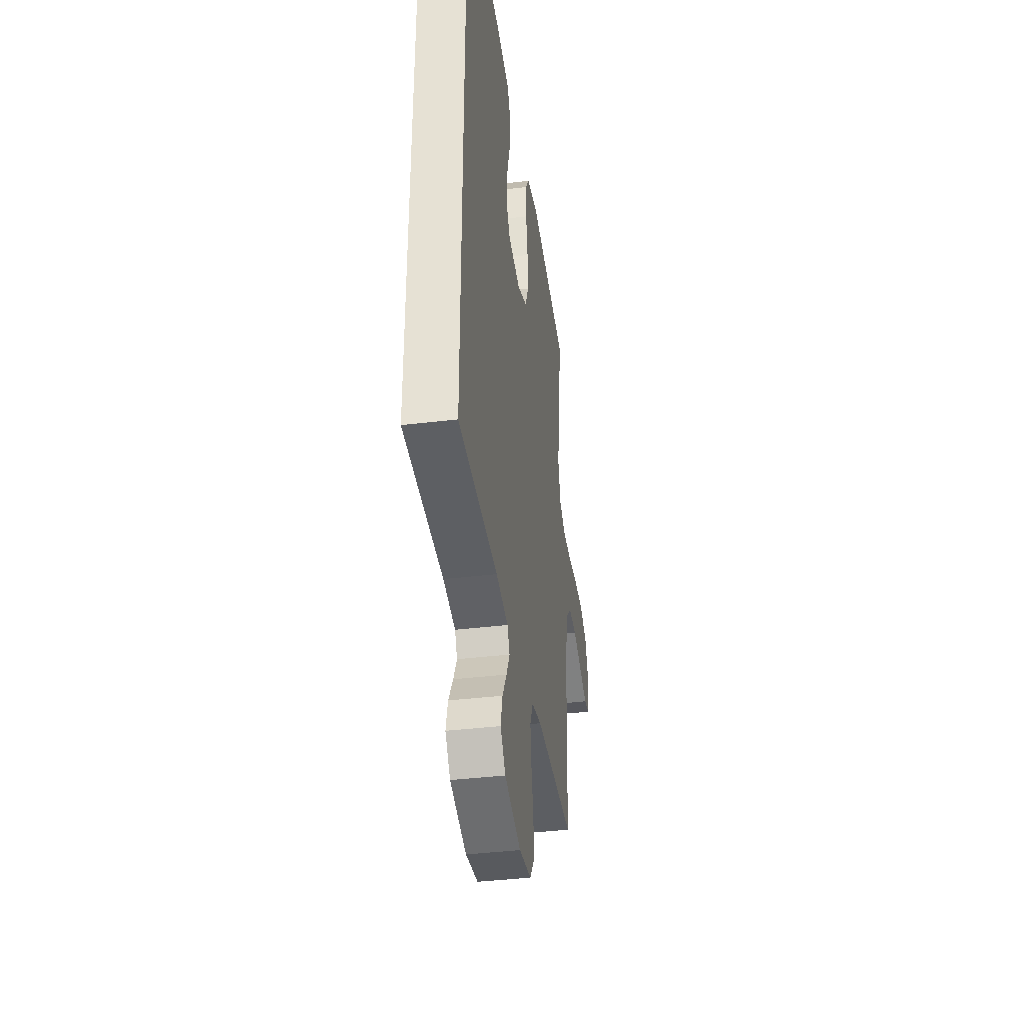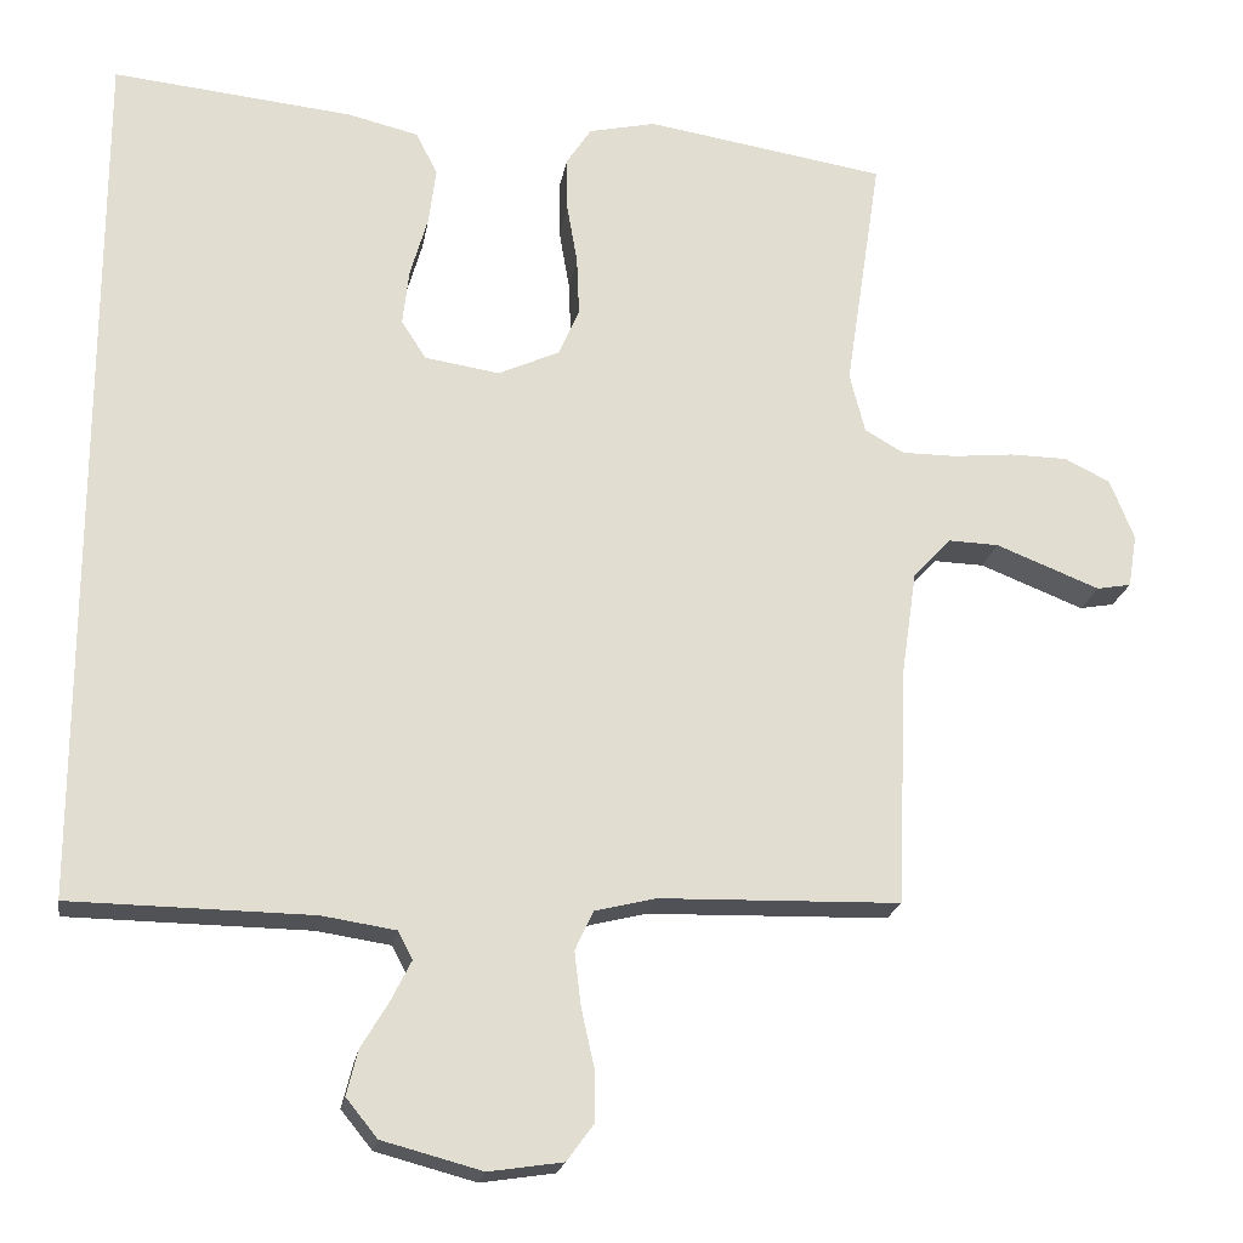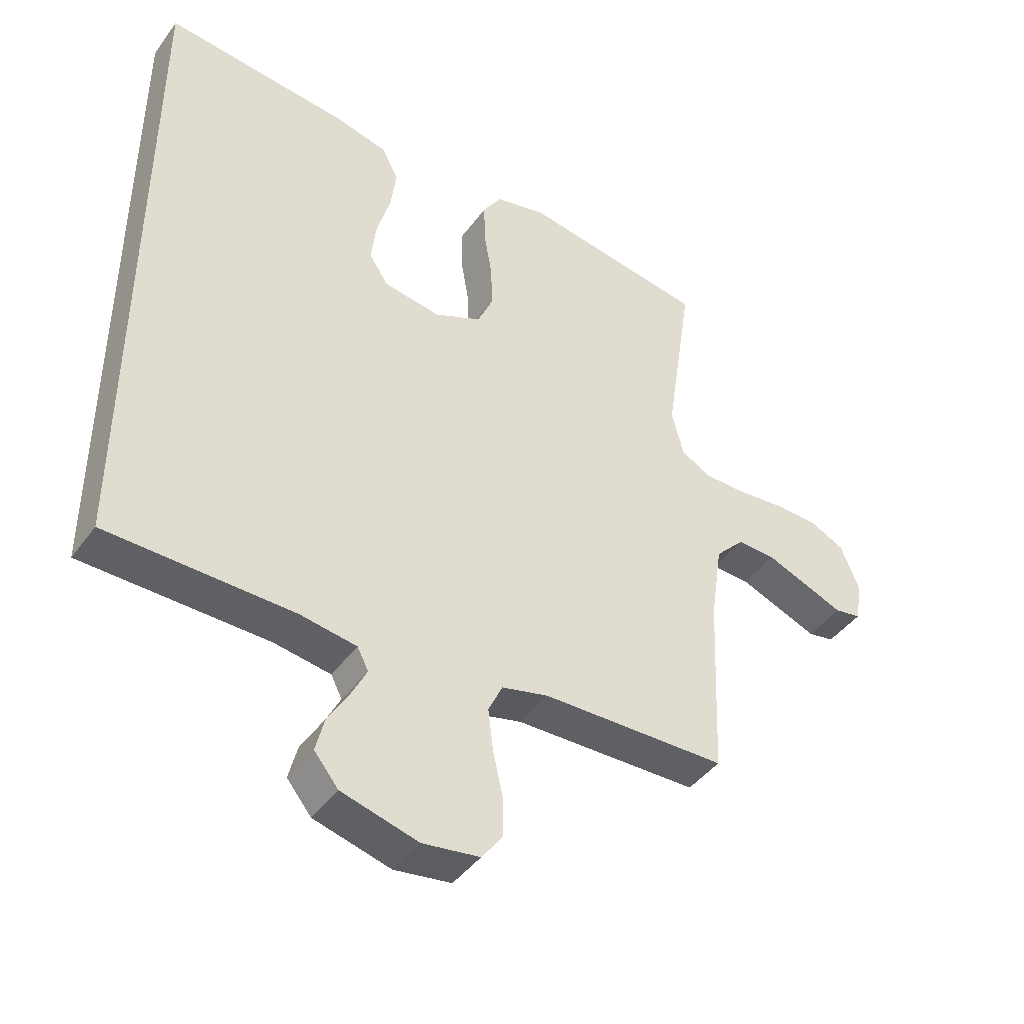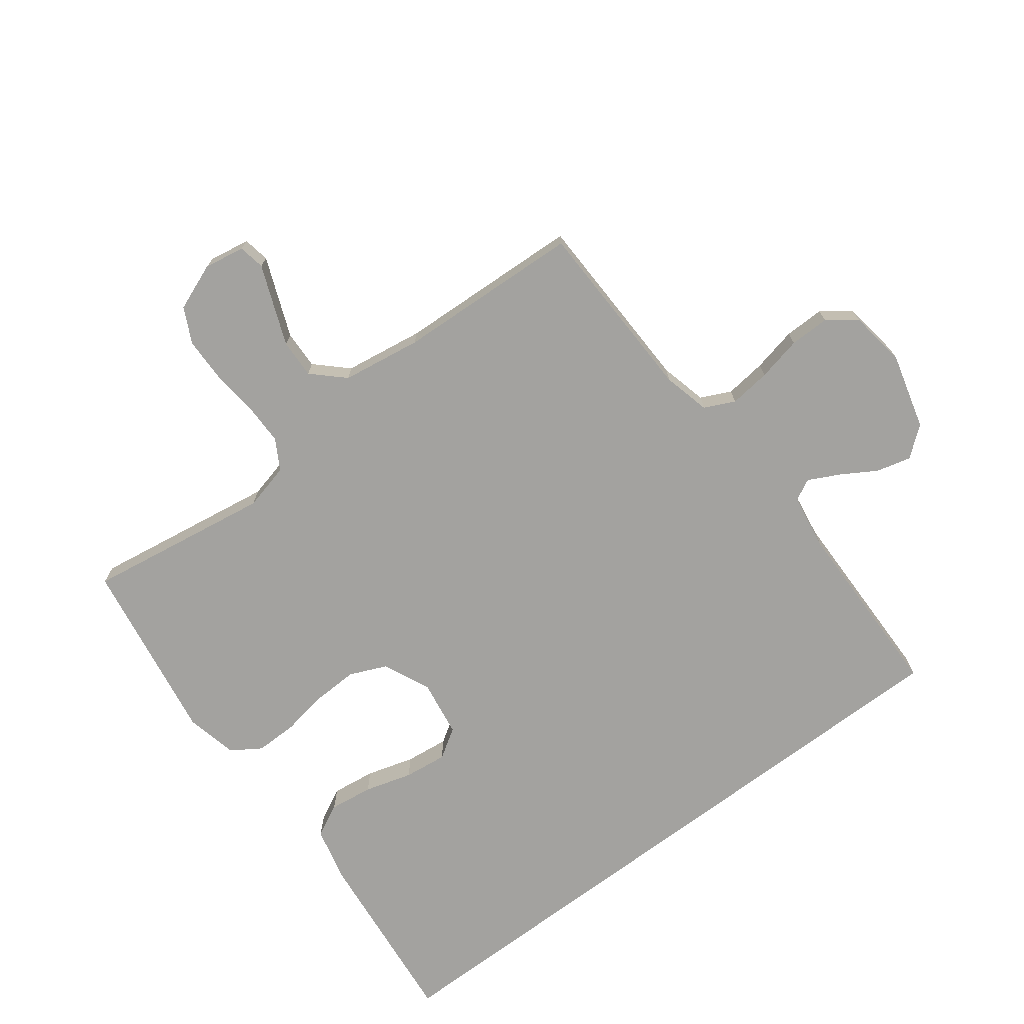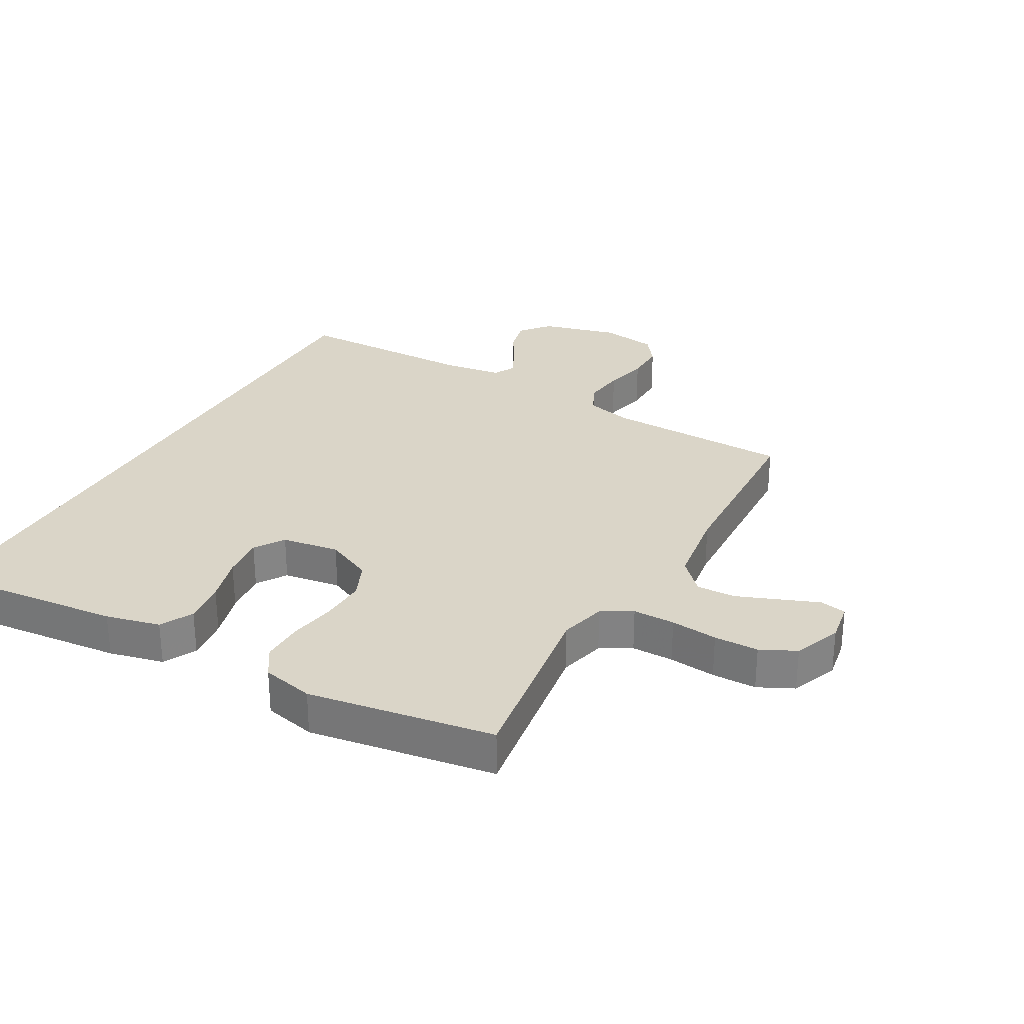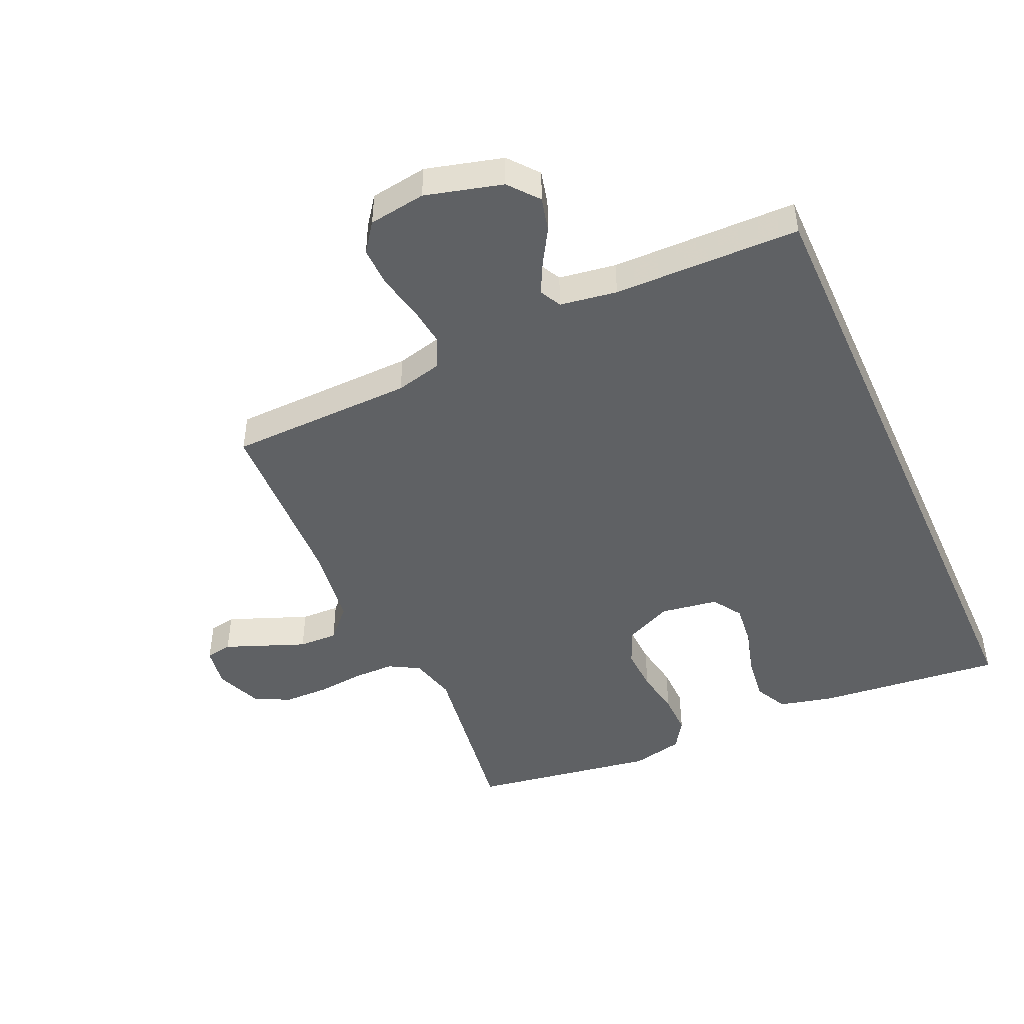
<metadata>
{"format":"obj","ext":"obj","renderer":"f3d","projection":"perspective","resolution":1024,"background":"white","views":[{"elev":-39.4,"azim":-81.4,"up":"+Z"},{"elev":-20.9,"azim":-9.5,"up":"+Z"},{"elev":-43.4,"azim":-33.4,"up":"+Z"},{"elev":-72.5,"azim":126.9,"up":"+Y"},{"elev":29.2,"azim":29.4,"up":"+Y"},{"elev":-46.0,"azim":-155.8,"up":"+Y"}]}
</metadata>
<code>
v -0.5 0.07 -0.543
v -0.5 0.07 0.552
v -0.2 0.07 0.522
v -0.112 0.07 0.501
v -0.085 0.07 0.448
v -0.094 0.07 0.377
v -0.116 0.07 0.3
v -0.124 0.07 0.23
v -0.093 0.07 0.182
v 0 0.07 0.168
v 0.076 0.07 0.203
v 0.102 0.07 0.263
v 0.099 0.07 0.336
v 0.086 0.07 0.412
v 0.085 0.07 0.48
v 0.116 0.07 0.528
v 0.2 0.07 0.547
v 0.5 0.07 0.5
v 0.455 0.07 0.2
v 0.474 0.07 0.125
v 0.523 0.07 0.097
v 0.591 0.07 0.097
v 0.667 0.07 0.105
v 0.739 0.07 0.104
v 0.796 0.07 0.076
v 0.826 0.07 0
v 0.815 0.07 -0.066
v 0.772 0.07 -0.074
v 0.711 0.07 -0.05
v 0.642 0.07 -0.023
v 0.579 0.07 -0.021
v 0.532 0.07 -0.071
v 0.513 0.07 -0.2
v 0.5 0.07 -0.5
v 0.2 0.07 -0.508
v 0.124 0.07 -0.527
v 0.101 0.07 -0.576
v 0.109 0.07 -0.643
v 0.125 0.07 -0.715
v 0.126 0.07 -0.78
v 0.092 0.07 -0.826
v 0 0.07 -0.84
v -0.124 0.07 -0.807
v -0.163 0.07 -0.759
v -0.149 0.07 -0.703
v -0.115 0.07 -0.646
v -0.09 0.07 -0.596
v -0.108 0.07 -0.561
v -0.2 0.07 -0.547
v -0.5 0 -0.543
v -0.5 0 0.552
v -0.2 0 0.522
v -0.112 0 0.501
v -0.085 0 0.448
v -0.094 0 0.377
v -0.116 0 0.3
v -0.124 0 0.23
v -0.093 0 0.182
v 0 0 0.168
v 0.076 0 0.203
v 0.102 0 0.263
v 0.099 0 0.336
v 0.086 0 0.412
v 0.085 0 0.48
v 0.116 0 0.528
v 0.2 0 0.547
v 0.5 0 0.5
v 0.455 0 0.2
v 0.474 0 0.125
v 0.523 0 0.097
v 0.591 0 0.097
v 0.667 0 0.105
v 0.739 0 0.104
v 0.796 0 0.076
v 0.826 0 0
v 0.815 0 -0.066
v 0.772 0 -0.074
v 0.711 0 -0.05
v 0.642 0 -0.023
v 0.579 0 -0.021
v 0.532 0 -0.071
v 0.513 0 -0.2
v 0.5 0 -0.5
v 0.2 0 -0.508
v 0.124 0 -0.527
v 0.101 0 -0.576
v 0.109 0 -0.643
v 0.125 0 -0.715
v 0.126 0 -0.78
v 0.092 0 -0.826
v 0 0 -0.84
v -0.124 0 -0.807
v -0.163 0 -0.759
v -0.149 0 -0.703
v -0.115 0 -0.646
v -0.09 0 -0.596
v -0.108 0 -0.561
v -0.2 0 -0.547
f 43 44 45 46
f 43 46 47
f 42 43 47
f 41 42 47
f 38 39 40 41
f 37 38 41 47
f 36 37 47 48
f 33 34 35
f 32 33 35 36
f 26 27 28 29
f 26 29 30
f 25 26 30 31
f 22 23 24 25
f 21 22 25 31
f 16 17 18 19
f 16 19 20
f 13 14 15 16
f 12 13 16 20
f 11 12 20 21
f 4 5 6 7
f 4 7 8
f 3 4 8
f 49 1 2 3
f 49 3 8
f 32 36 48 49
f 10 11 21 31
f 9 10 31 32
f 49 8 9
f 9 32 49
f 95 94 93 92
f 96 95 92
f 96 92 91
f 96 91 90
f 90 89 88 87
f 96 90 87 86
f 97 96 86 85
f 84 83 82
f 85 84 82 81
f 78 77 76 75
f 79 78 75
f 80 79 75 74
f 74 73 72 71
f 80 74 71 70
f 68 67 66 65
f 69 68 65
f 65 64 63 62
f 69 65 62 61
f 70 69 61 60
f 56 55 54 53
f 57 56 53
f 57 53 52
f 52 51 50 98
f 57 52 98
f 98 97 85 81
f 80 70 60 59
f 81 80 59 58
f 58 57 98
f 98 81 58
f 1 50 51 2
f 2 51 52 3
f 3 52 53 4
f 4 53 54 5
f 5 54 55 6
f 6 55 56 7
f 7 56 57 8
f 8 57 58 9
f 9 58 59 10
f 10 59 60 11
f 11 60 61 12
f 12 61 62 13
f 13 62 63 14
f 14 63 64 15
f 15 64 65 16
f 16 65 66 17
f 17 66 67 18
f 18 67 68 19
f 19 68 69 20
f 20 69 70 21
f 21 70 71 22
f 22 71 72 23
f 23 72 73 24
f 24 73 74 25
f 25 74 75 26
f 26 75 76 27
f 27 76 77 28
f 28 77 78 29
f 29 78 79 30
f 30 79 80 31
f 31 80 81 32
f 32 81 82 33
f 33 82 83 34
f 34 83 84 35
f 35 84 85 36
f 36 85 86 37
f 37 86 87 38
f 38 87 88 39
f 39 88 89 40
f 40 89 90 41
f 41 90 91 42
f 42 91 92 43
f 43 92 93 44
f 44 93 94 45
f 45 94 95 46
f 46 95 96 47
f 47 96 97 48
f 48 97 98 49
f 49 98 50 1

</code>
